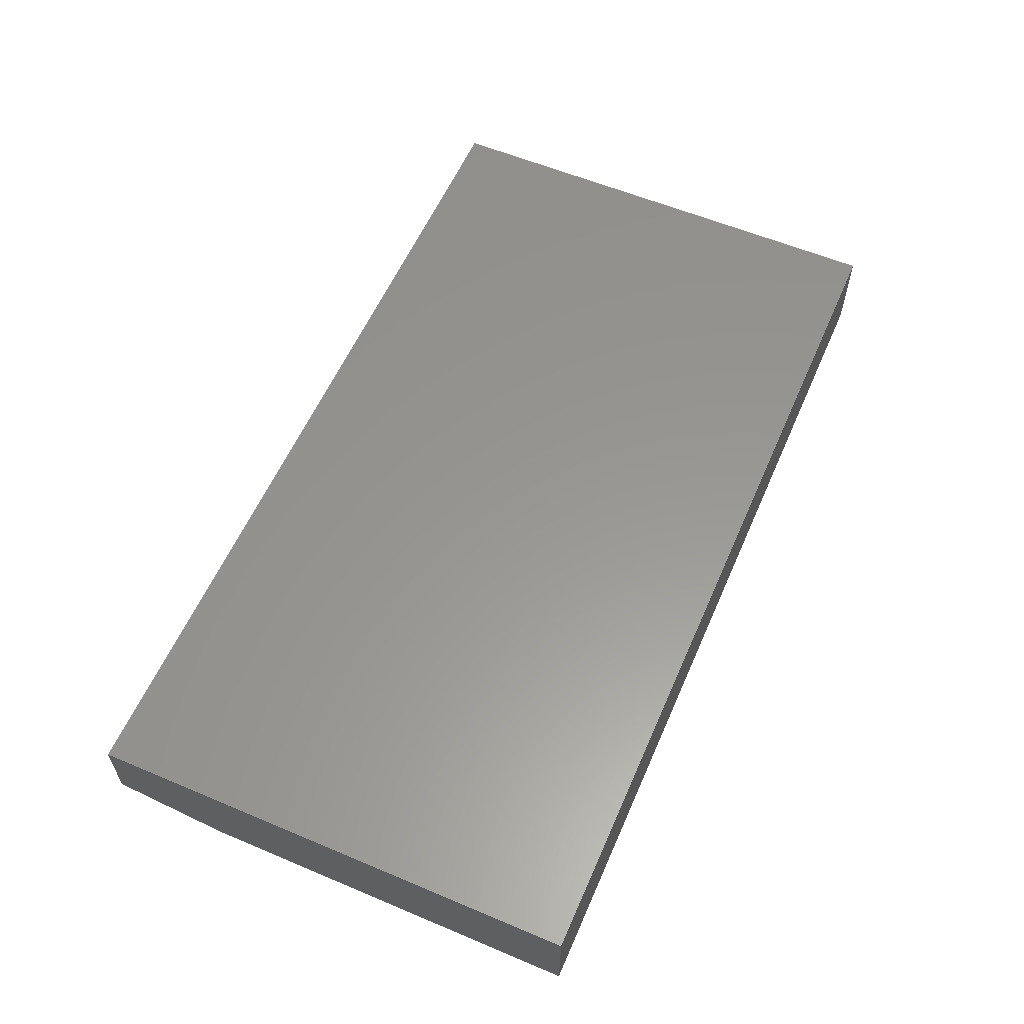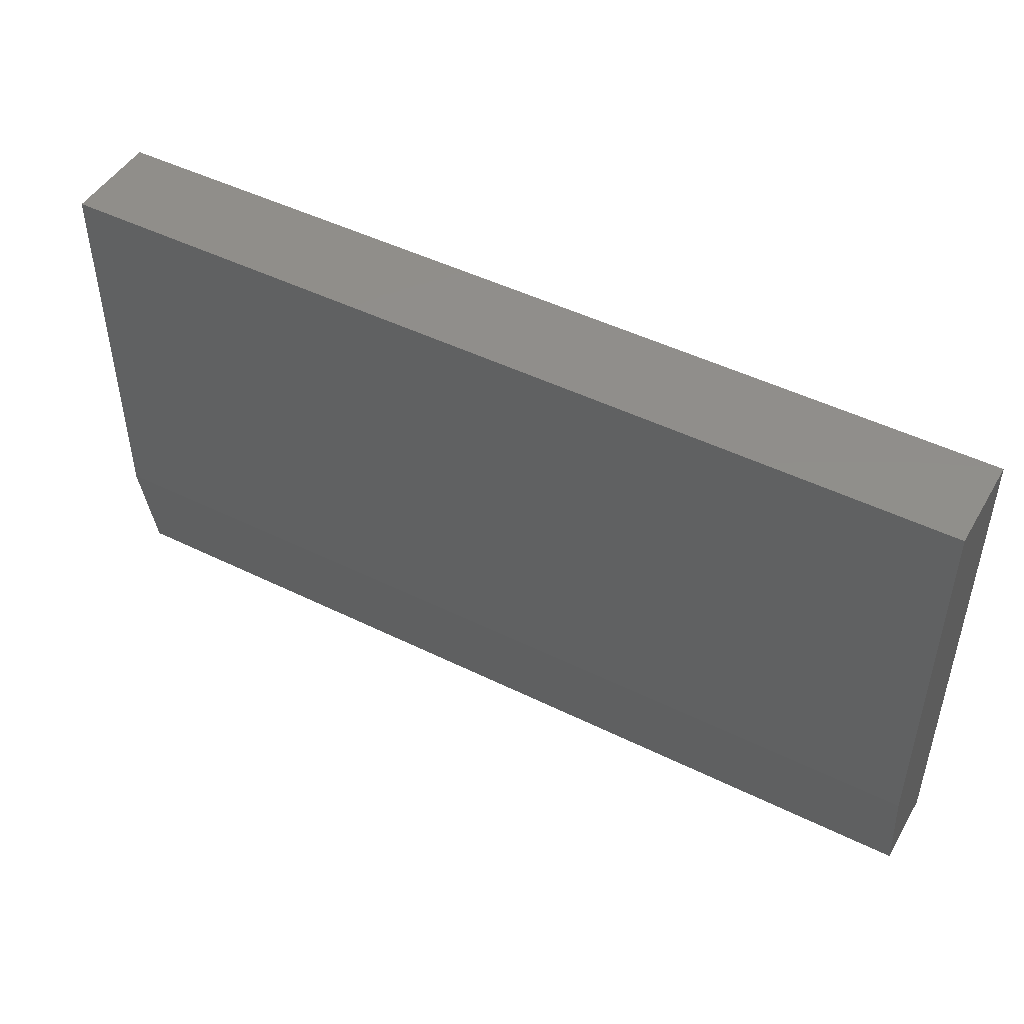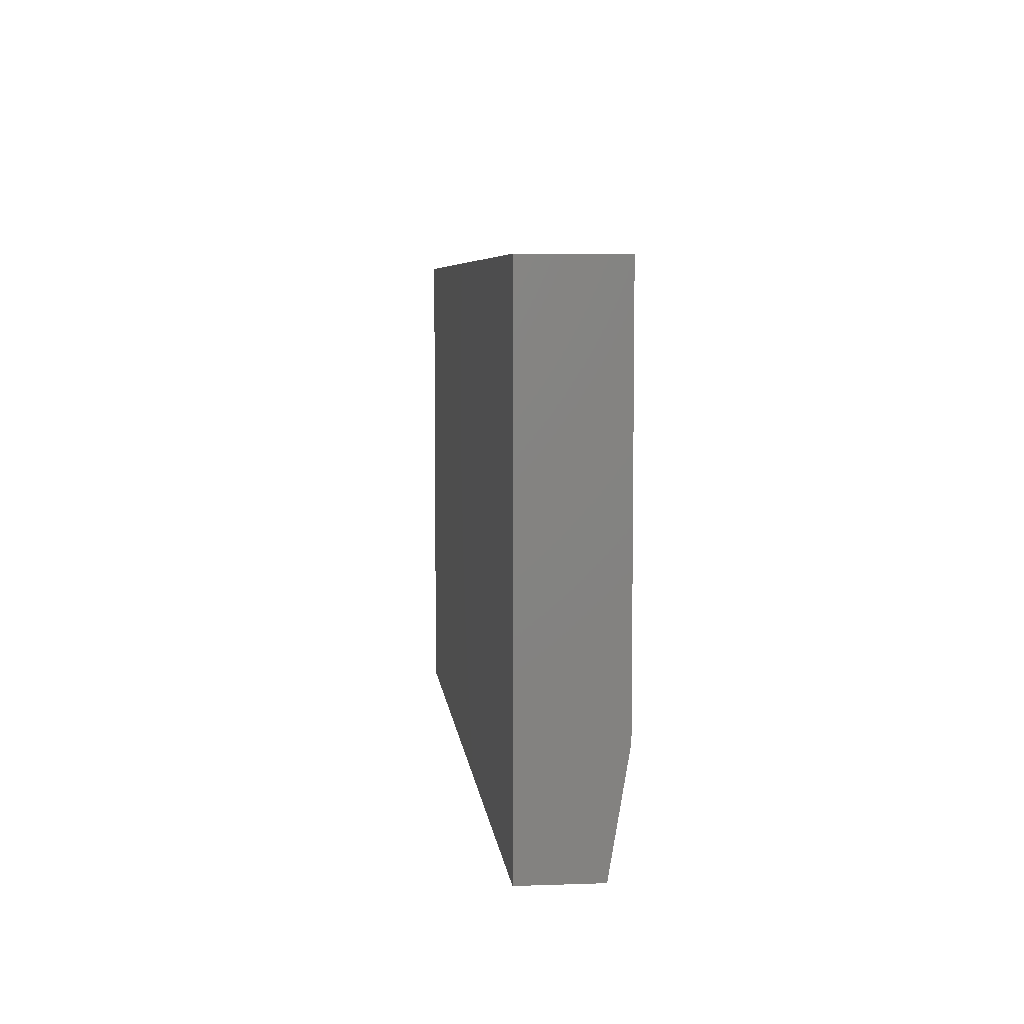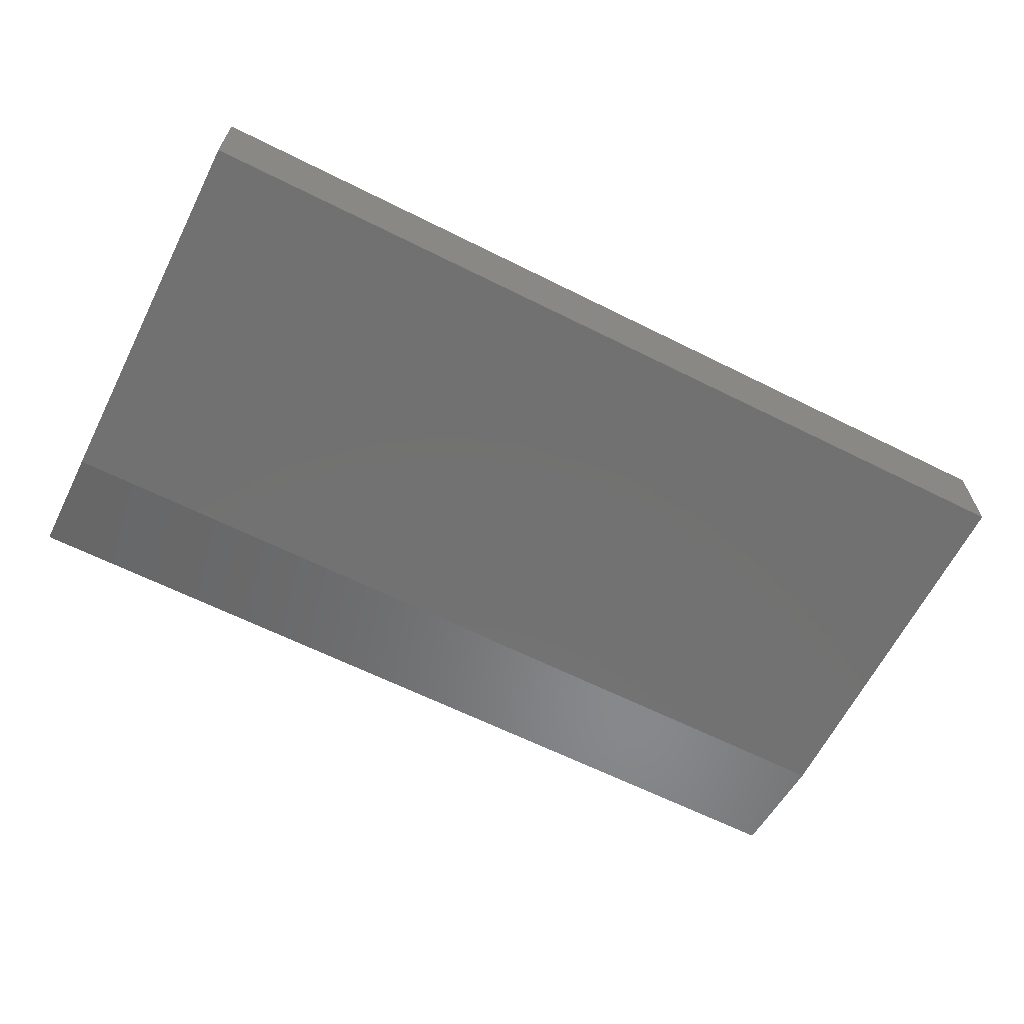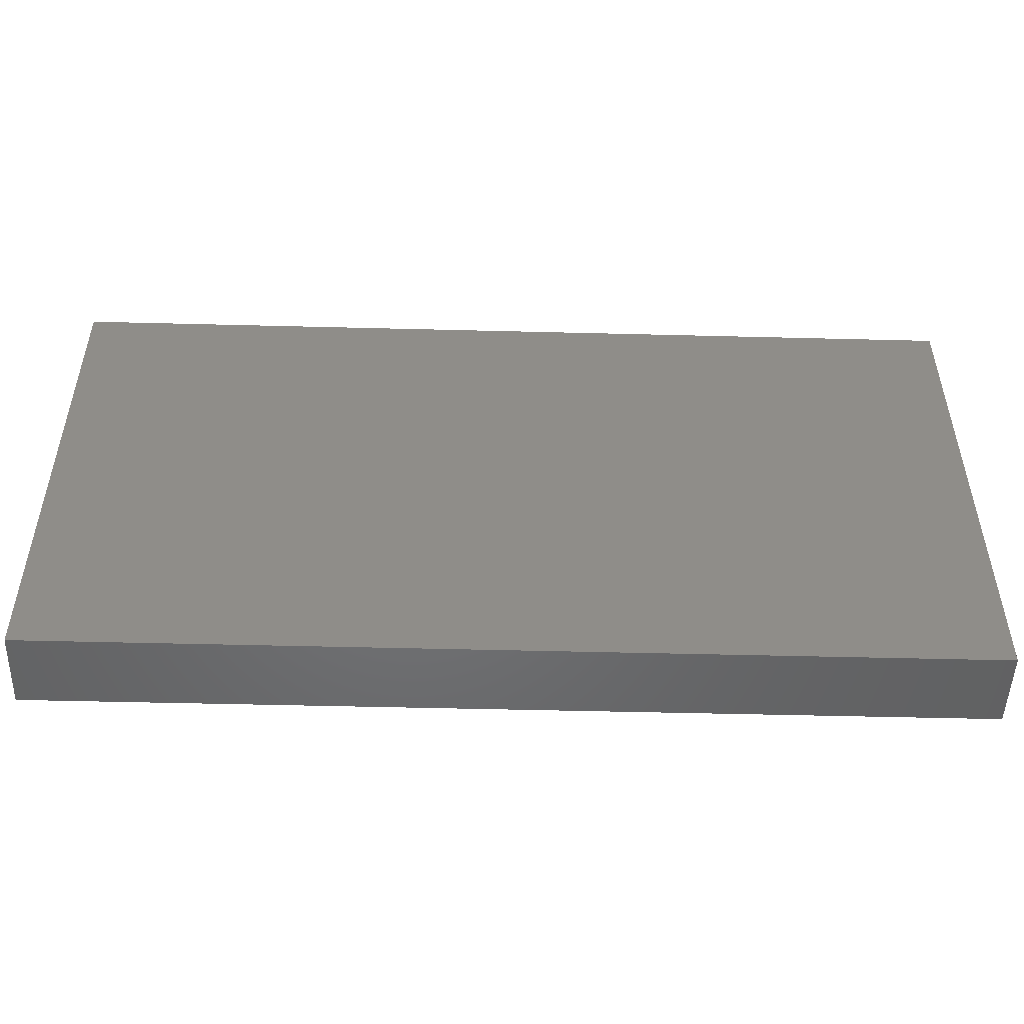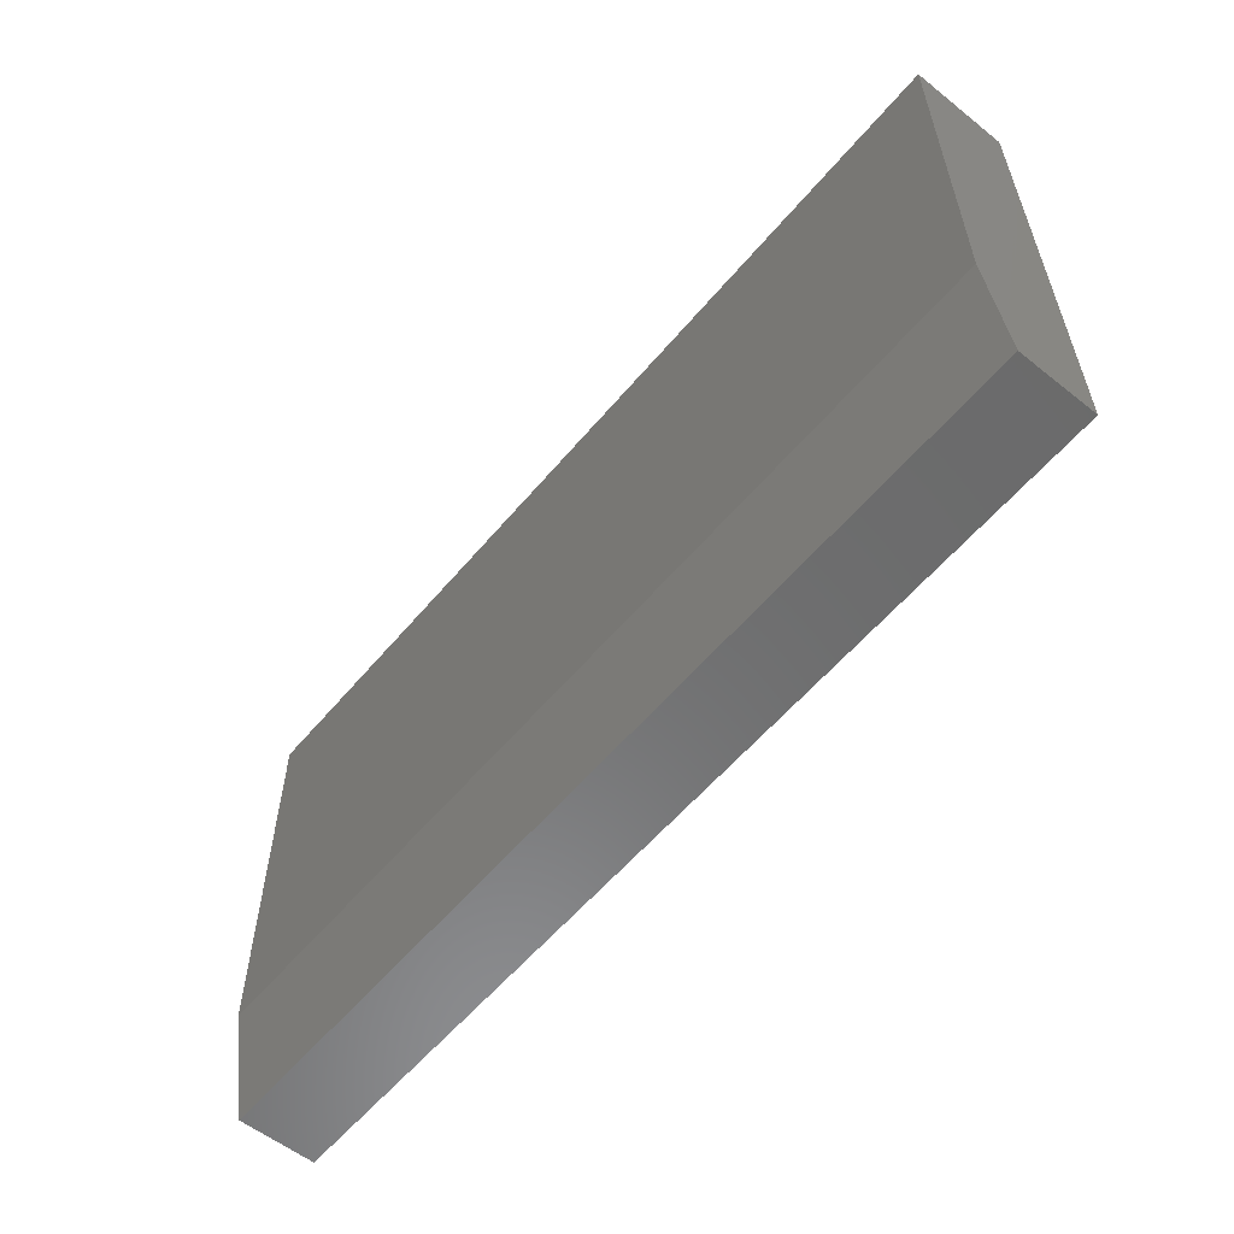
<metadata>
{"format":"stl","ext":"stl","renderer":"f3d","projection":"perspective","resolution":1024,"background":"white","views":[{"elev":58.4,"azim":-66.5,"up":"+Y"},{"elev":47.3,"azim":29.1,"up":"+Z"},{"elev":6.2,"azim":-96.0,"up":"+Z"},{"elev":-63.7,"azim":-26.8,"up":"+Y"},{"elev":-49.9,"azim":178.4,"up":"+Z"},{"elev":-57.5,"azim":50.5,"up":"+Z"}]}
</metadata>
<code>
# stl→obj: 10 verts, 16 faces
v 5.741e-18 -0.07812 0.09375
v 0.75 -0.07812 0.09375
v 2.514e-17 -0.07812 0.4105
v 0.75 -0.07812 0.4105
v 2.514e-17 0 0.4105
v 0 0 0
v 0 -0.0625 0
v 0.75 0 0.4105
v 0.75 0 -4.592e-17
v 0.75 -0.0625 -4.592e-17
f 1 2 3
f 3 2 4
f 3 5 1
f 1 5 6
f 1 6 7
f 8 4 9
f 9 4 2
f 9 2 10
f 7 6 10
f 10 6 9
f 2 1 10
f 10 1 7
f 6 5 9
f 9 5 8
f 4 8 3
f 3 8 5

</code>
